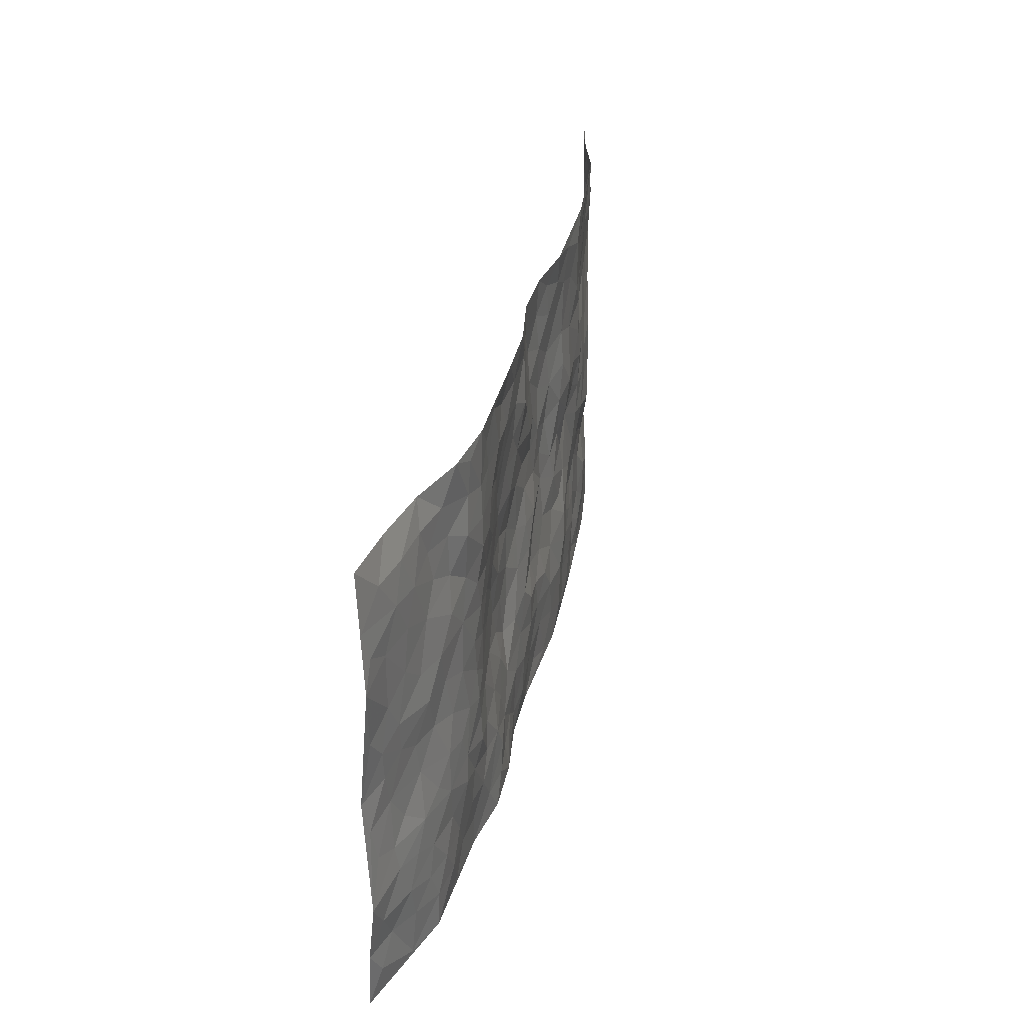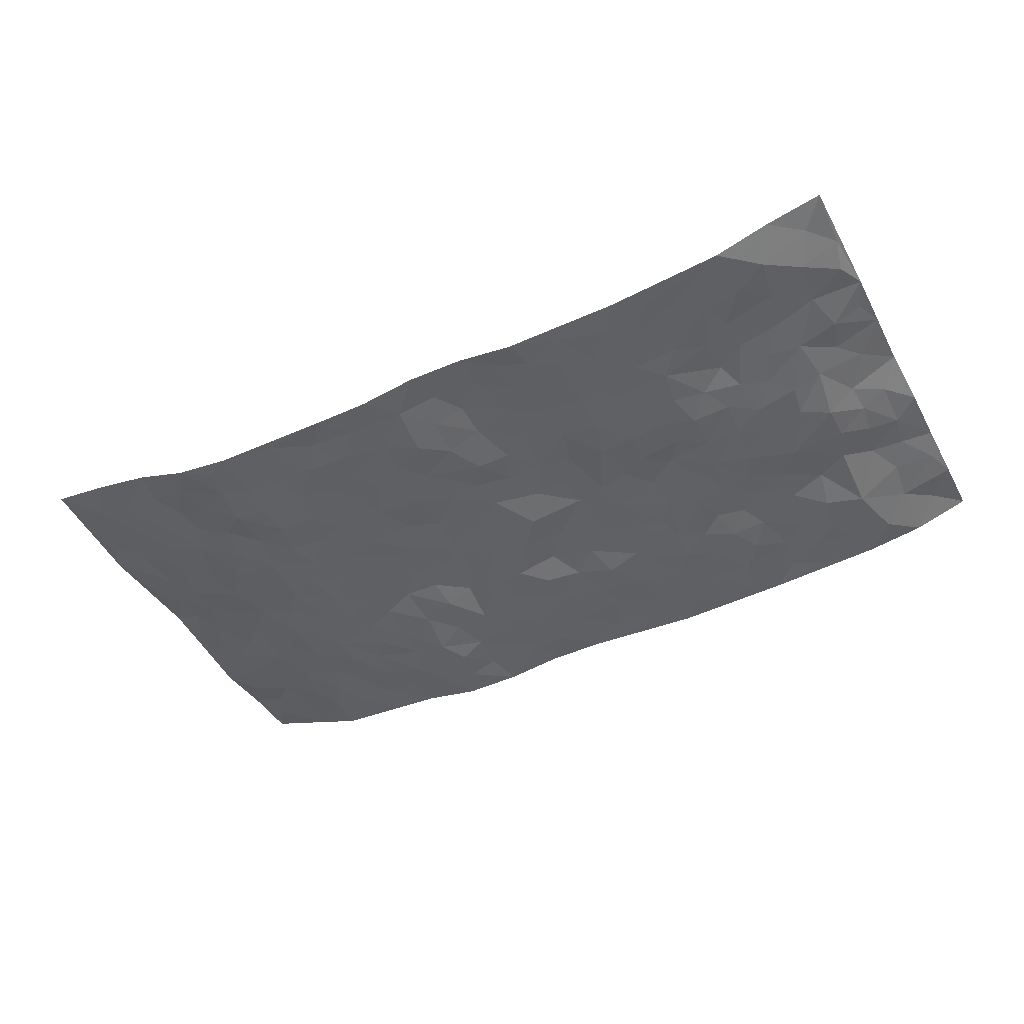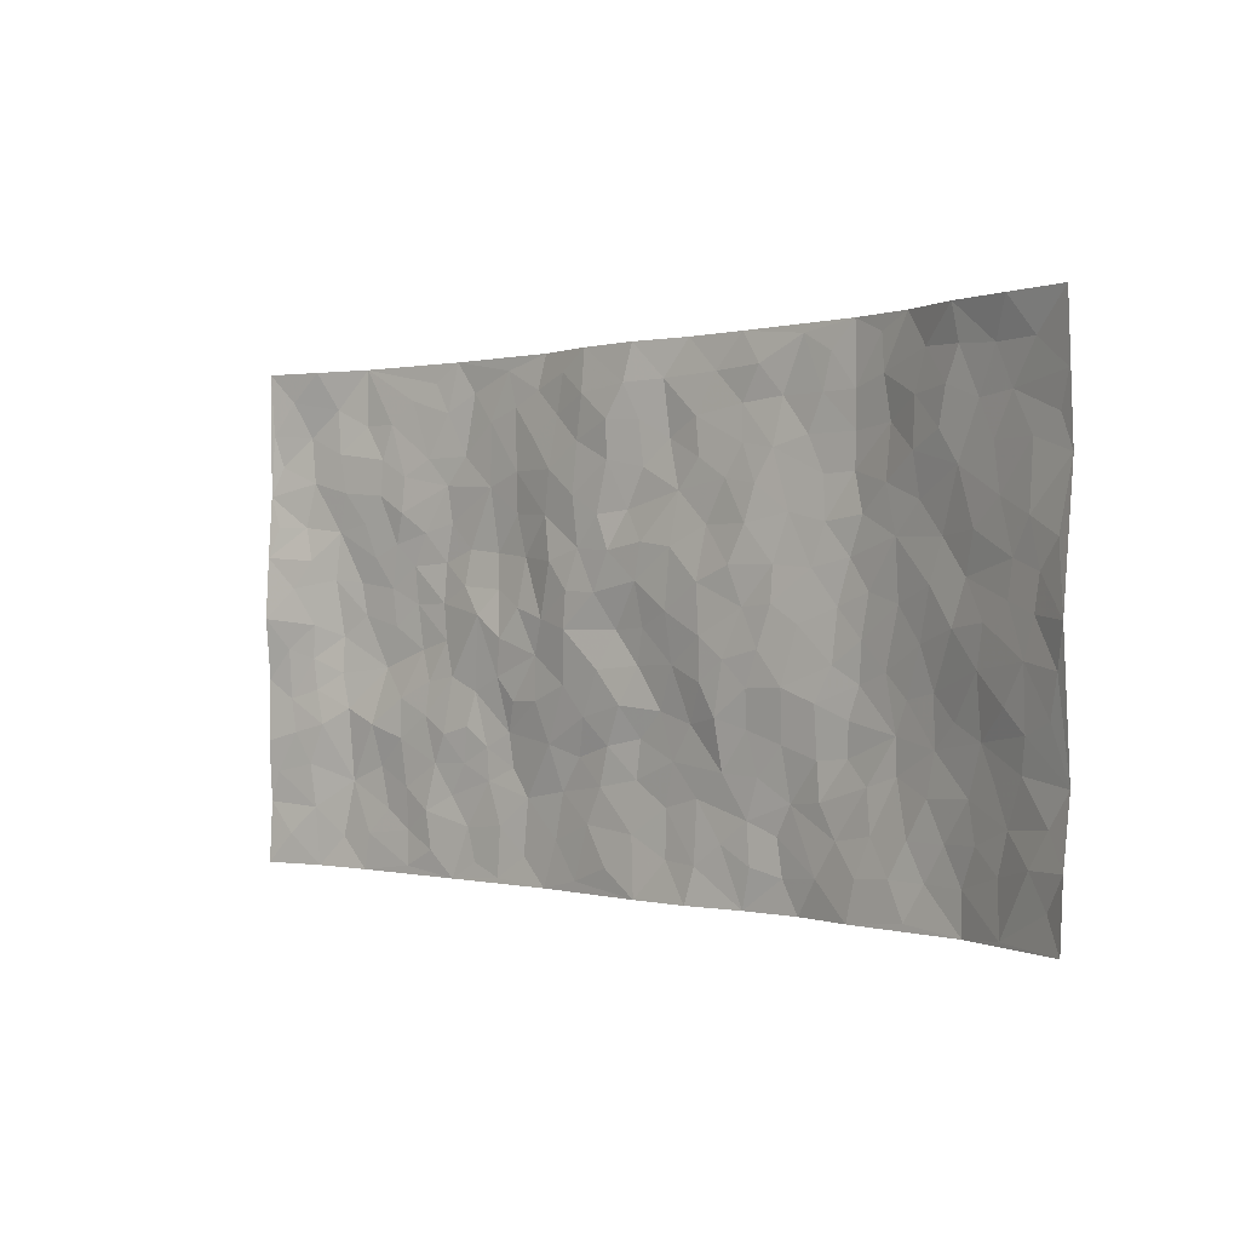
<metadata>
{"format":"obj","ext":"obj","renderer":"f3d","projection":"perspective","resolution":1024,"background":"white","views":[{"elev":33.2,"azim":102.7,"up":"+Y"},{"elev":-45.5,"azim":-153.1,"up":"+Z"},{"elev":0.1,"azim":45.1,"up":"+Y"}]}
</metadata>
<code>
v -0.9795 0.003619 0.06216
v -0.9719 1 0.06456
v 0.9717 0.002812 0.07973
v 0.9751 0.9998 0.06451
v -0.7991 0.393 0.01439
v -0.9714 0.5016 0.07782
v -0.8579 0.3587 0.03418
v 0.0006117 0.001653 -0.007337
v -0.9771 0.2524 0.06516
v -0.9215 0.3394 0.0497
v -0.7396 0.002019 0.005932
v -0.9798 0.128 0.05571
v -0.713 0.2928 0.009999
v -0.8619 0.002873 0.02446
v -0.8409 0.2894 0.03439
v -0.4927 0.001247 -0.01042
v -0.958 0.1902 0.05491
v -0.2945 0.1666 -0.02581
v -0.779 0.3225 0.01534
v -0.8645 0.1213 0.03289
v -0.9245 0.06547 0.04963
v -0.8013 0.06491 0.009115
v -0.6768 0.127 -0.003676
v -0.7287 0.07516 0.004128
v -0.8746 0.2085 0.03814
v -0.9094 0.2716 0.0488
v -0.774 0.1778 0.005623
v -0.6962 0.2101 -0.002355
v -0.8622 0.4892 0.03789
v -0.977 0.3775 0.06239
v -0.7343 0.9986 0.002013
v -0.5387 0.2219 -0.005899
v 0.2619 0.1574 -0.01989
v -0.9753 0.7509 0.06001
v -0.3684 0.3924 -0.01435
v -0.7824 0.7535 0.02
v -0.799 0.8322 0.02057
v -0.5839 0.4414 -0.01495
v -0.602 0.6051 -0.00949
v -0.4898 0.9975 -0.0231
v -0.9527 0.6885 0.05763
v -0.6638 0.5621 -0.00468
v -0.3914 0.7522 -0.01923
v -0.5108 0.2793 -0.003328
v -0.4615 0.2247 -0.01315
v -0.4978 0.1617 -0.01361
v -0.4497 0.6352 -0.02068
v -0.3678 0.5581 -0.01928
v 0.1663 0.4733 -0.0008428
v -0.3352 0.2206 -0.02649
v -0.2117 0.6094 -0.0009834
v -0.3761 0.6274 -0.02619
v -0.3037 0.05708 -0.0238
v -0.6274 0.7097 0.003953
v -0.3966 0.1937 -0.01881
v -0.8695 0.6191 0.03914
v -0.03687 0.3475 -0.0086
v 0.05858 0.3394 -0.01861
v 0.2993 0.4512 -0.003414
v -0.09537 0.5502 -0.002456
v -0.1659 0.5547 0.0009108
v 0.09243 0.6297 -0.005304
v -0.6352 0.346 -0.0009305
v -0.7511 0.5743 0.003263
v -0.9493 0.8116 0.04858
v -0.5623 0.1289 -0.002167
v -0.3694 0.01166 -0.01645
v -0.7983 0.4666 0.01048
v -0.6202 0.1721 -0.001704
v -0.6177 0.01813 -0.001853
v -0.246 0.001418 -0.02083
v -0.6189 0.0881 -0.005415
v -0.5493 0.05281 -0.003368
v -0.4337 0.03681 -0.01556
v -0.4535 0.1035 -0.01566
v -0.8909 0.6867 0.03487
v -0.9661 0.8756 0.05926
v -0.7398 0.5092 -4.257e-05
v -7.848e-05 0.9971 -0.005743
v -0.8038 0.6762 0.01654
v -0.5636 0.3146 -0.002792
v -0.5143 0.4602 -0.01481
v 0.006486 0.5705 -0.005006
v -0.04969 0.4824 -0.01497
v 0.003728 0.4193 -0.01632
v -0.1242 0.128 -0.0149
v -0.5704 0.6692 -0.009241
v -0.911 0.5636 0.05304
v -0.7328 0.6913 0.01078
v -0.45 0.2963 -0.00929
v -0.6334 0.2671 0.001478
v -0.5028 0.6873 -0.01985
v -0.1734 0.4837 -0.0007374
v -0.2628 0.4349 -0.01402
v -0.6485 0.6487 -0.001427
v -0.01016 0.1167 -0.01409
v -0.4165 0.5097 -0.006816
v -0.3445 0.2878 -0.02352
v -0.241 0.5025 -0.008269
v -0.1805 0.3809 -0.006626
v -0.9734 0.6265 0.06978
v -0.7067 0.6227 0.004284
v -0.8141 0.5804 0.01936
v -0.3639 0.1097 -0.01744
v -0.5233 0.5321 -0.01651
v -0.6863 0.4053 -0.009278
v -0.1295 0.3235 -0.009548
v -0.149 0.2493 -0.01984
v -0.5197 0.6106 -0.02017
v 0.1086 0.7282 -0.01235
v -0.002752 0.2146 -0.02003
v -0.07208 0.2729 -0.01521
v 0.005523 0.2883 -0.02187
v -0.4308 0.363 -0.0148
v -0.1965 0.1837 -0.02318
v -0.6568 0.4873 -0.007387
v -0.5585 0.3805 -0.008372
v -0.4938 0.3908 -0.01122
v -0.3084 0.523 -0.01132
v -0.2595 0.3492 -0.01091
v -0.3562 0.466 -0.008552
v -0.2267 0.2702 -0.01542
v -0.09005 0.4107 -0.004165
v -0.597 0.5307 -0.01347
v -0.09163 0.1981 -0.01551
v -0.214 0.09316 -0.02165
v -0.4002 0.2576 -0.0173
v -0.9244 0.4393 0.05399
v -0.8665 0.4218 0.03601
v 0.09298 0.4223 -0.009966
v 0.21 0.2374 -0.01399
v 0.08288 0.5162 -0.003496
v 0.01977 0.4875 -0.01157
v 0.167 0.3923 -0.001735
v 0.7916 0.4978 0.02498
v 0.2212 0.4334 -0.000962
v 0.2676 0.3136 -0.0128
v 0.1609 0.567 -0.0007303
v 0.1213 0.9974 -0.02608
v -0.2932 0.618 -0.01903
v 0.4257 0.8803 -0.02714
v 0.4914 0.999 -0.03245
v -0.2151 0.7793 -0.003821
v -0.05795 0.8624 0.003259
v -0.323 0.3476 -0.01413
v -0.4606 0.5649 -0.01471
v -0.07397 0.05265 -0.009299
v -0.1584 0.0219 -0.01608
v 0.1241 0.001714 -0.008894
v 0.01326 0.8586 -0.009274
v -0.01711 0.6982 -0.01193
v 0.4241 0.197 -0.0201
v 0.3433 0.2901 -0.01681
v 0.5943 0.5271 -0.01551
v 0.5274 0.5474 -0.02289
v 0.458 0.1356 -0.02017
v 0.5257 0.2282 -0.01936
v 0.4168 0.3618 -0.01529
v 0.0227 0.64 -0.002845
v -0.05941 0.6262 -0.001555
v -0.1471 0.7281 0.0005799
v -0.08675 0.6916 -0.002218
v -0.05994 0.7894 -0.0008513
v -0.1369 0.6315 -0.002226
v 0.02045 0.7733 -0.01374
v 0.2446 0.9978 -0.02943
v -0.01846 0.9251 -0.0007097
v -0.2697 0.8444 -0.01203
v -0.1993 0.8781 -0.01088
v -0.3164 0.7791 -0.01651
v -0.2439 0.9959 -0.02484
v -0.2288 0.6945 -0.008018
v -0.3183 0.6985 -0.02113
v -0.14 0.8278 -0.003142
v -0.1225 0.9965 -0.006073
v 0.2183 0.7457 -0.01284
v 0.1743 0.6664 -0.01224
v 0.3282 0.5952 -0.01139
v 0.2622 0.5228 -0.006465
v 0.2672 0.666 -0.007458
v 0.4257 0.7444 -0.02882
v 0.3568 0.6833 -0.01905
v 0.2869 0.7335 -0.01196
v 0.0676 0.9278 -0.01714
v 0.07807 0.8218 -0.02238
v 0.1448 0.8571 -0.01759
v 0.2503 0.8729 -0.02291
v 0.3226 0.7936 -0.01851
v 0.2332 0.5955 -0.002241
v -0.8816 0.8688 0.02762
v -0.6824 0.8165 0.006089
v -0.8689 0.7759 0.02957
v -0.8514 0.9987 0.0393
v -0.9173 0.9411 0.04686
v -0.8096 0.9219 0.01729
v -0.7338 0.8853 0.003547
v -0.606 0.929 -0.007324
v -0.6625 0.8857 0.0004003
v -0.6878 0.7457 0.00816
v -0.5613 0.8136 -0.00892
v -0.6223 0.7806 0.001408
v -0.512 0.9001 -0.01648
v -0.3923 0.8765 -0.02028
v -0.546 0.9595 -0.01672
v -0.4663 0.8147 -0.02168
v -0.4434 0.9349 -0.02548
v -0.3454 0.9709 -0.02412
v -0.5135 0.7596 -0.01711
v -0.3208 0.8994 -0.01961
v -0.2586 0.9283 -0.01866
v 0.1561 0.7843 -0.01342
v 0.2549 0.8041 -0.01749
v 0.1877 0.9326 -0.02337
v 0.3942 0.8123 -0.02674
v 0.3377 0.8807 -0.02798
v 0.3823 0.9826 -0.02962
v 0.2889 0.9375 -0.02121
v 0.443 0.9484 -0.02863
v 0.3826 0.4936 -0.01186
v 0.3275 0.5291 -0.006624
v 0.4858 0.6045 -0.02582
v 0.4337 0.6648 -0.02371
v 0.4077 0.5883 -0.01814
v 0.355 0.1908 -0.0267
v 0.4842 0.3351 -0.02308
v 0.4615 0.5228 -0.02223
v 0.3491 0.388 -0.007917
v -0.1244 0.9128 -7.38e-05
v -0.1837 0.9558 -0.01036
v 0.3221 0.1335 -0.02931
v 0.6139 0.01534 -0.001933
v 0.2022 0.3325 -0.001879
v 0.2729 0.3846 -0.0042
v 0.5872 0.2484 -0.02032
v 0.7313 0.9991 0.0251
v 0.9772 0.2515 0.06133
v 0.4941 0.8125 -0.03222
v 0.7194 0.4883 0.009035
v 0.4905 0.747 -0.03262
v 0.9737 0.5014 0.07454
v 0.6726 0.295 -0.008399
v 0.512 0.4686 -0.02272
v 0.78 0.312 0.01401
v 0.5644 0.4163 -0.02067
v 0.4909 0.002701 -0.007542
v 0.09077 0.2517 -0.0169
v 0.507 0.07784 -0.009948
v 0.1358 0.3187 -0.01387
v 0.419 0.2672 -0.01958
v 0.8735 0.2661 0.03881
v 0.6441 0.4627 -0.007748
v 0.5802 0.08308 -0.005683
v 0.4514 0.4263 -0.01997
v 0.6108 0.3726 -0.01643
v 0.2885 0.2328 -0.01756
v 0.481 0.272 -0.02538
v 0.2663 0.07846 -0.02145
v 0.3696 0.002296 -0.02868
v 0.2465 0.001964 -0.02555
v 0.2027 0.1144 -0.01721
v 0.06874 0.169 -0.02034
v 0.146 0.1893 -0.01848
v 0.6153 0.1483 -0.008934
v 0.7771 0.4238 0.02158
v 0.7508 0.2221 0.007175
v 0.6537 0.08143 -0.006165
v 0.6725 0.3857 -0.007536
v 0.7205 0.3403 0.002882
v 0.8846 0.3271 0.04489
v 0.7474 0.5684 0.009151
v 0.6952 0.1465 -0.003616
v 0.7658 0.1509 0.01085
v 0.8391 0.3683 0.0368
v 0.9401 0.3506 0.05845
v 0.8841 0.4395 0.04843
v 0.5856 0.3137 -0.01981
v 0.821 0.1069 0.02691
v 0.3343 0.06358 -0.02912
v 0.4131 0.06925 -0.02186
v 0.07196 0.07693 -0.01679
v 0.144 0.07186 -0.01311
v 0.9778 0.7507 0.05385
v 0.7347 0.08006 0.003487
v 0.6582 0.2167 -0.006675
v 0.9575 0.4259 0.0658
v 0.9053 0.5101 0.05057
v 0.8101 0.2514 0.02105
v 0.5356 0.1489 -0.01533
v 0.7368 0.002327 0.005221
v 0.5056 0.3947 -0.02534
v 0.936 0.06489 0.0623
v 0.9734 0.1272 0.07424
v 0.8409 0.1813 0.02905
v 0.8955 0.1258 0.05263
v 0.8284 0.01011 0.03377
v 0.9353 0.1893 0.05653
v 0.6681 0.5567 -0.0008896
v 0.6944 0.6338 -0.0007165
v 0.588 0.6369 -0.01633
v 0.8264 0.6924 0.02907
v 0.6328 0.7723 -0.003803
v 0.9549 0.6259 0.05861
v 0.7684 0.6426 0.01804
v 0.8552 0.596 0.03545
v 0.7346 0.7448 0.01279
v 0.8459 0.5314 0.03581
v 0.9151 0.575 0.05003
v 0.8915 0.6604 0.04322
v 0.6427 0.6935 -0.008724
v 0.5676 0.7247 -0.01724
v 0.5122 0.6751 -0.0256
v 0.8537 0.8534 0.03219
v 0.712 0.8721 0.01438
v 0.8127 0.7778 0.02559
v 0.8971 0.7789 0.0421
v 0.781 0.8453 0.02011
v 0.9736 0.8752 0.05853
v 0.6946 0.8033 0.009807
v 0.9534 0.8124 0.05079
v 0.7412 0.9325 0.01914
v 0.8526 0.9985 0.04991
v 0.614 0.9993 -0.01559
v 0.8203 0.9271 0.03056
v 0.906 0.9292 0.0458
v 0.6624 0.9354 0.000514
v 0.5594 0.9023 -0.02231
v 0.4943 0.8819 -0.03031
v 0.5529 0.9705 -0.02533
v 0.5731 0.8226 -0.02304
v 0.6373 0.8616 -0.003081
f 29 6 128
f 12 21 20
f 26 10 9
f 55 45 46
f 27 19 15
f 26 9 17
f 101 6 88
f 12 1 21
f 7 15 19
f 125 86 96
f 84 123 85
f 129 29 128
f 25 27 15
f 12 20 17
f 73 75 66
f 22 14 11
f 26 17 25
f 9 12 17
f 25 15 26
f 5 129 7
f 52 146 48
f 55 18 50
f 7 19 5
f 20 27 25
f 124 82 105
f 41 76 34
f 20 14 22
f 14 20 21
f 14 21 1
f 24 22 11
f 24 27 22
f 72 66 69
f 69 32 91
f 70 24 11
f 24 23 27
f 17 20 25
f 27 20 22
f 10 15 7
f 10 26 15
f 23 28 27
f 27 13 19
f 28 23 69
f 13 27 28
f 119 121 94
f 10 7 129
f 6 30 128
f 9 10 30
f 36 192 80
f 80 102 89
f 118 81 44
f 64 103 78
f 115 126 86
f 45 32 46
f 91 63 13
f 129 68 29
f 95 87 54
f 95 54 199
f 202 40 204
f 82 97 105
f 29 88 6
f 18 55 104
f 148 126 71
f 38 82 124
f 50 18 122
f 117 82 38
f 5 19 106
f 82 117 118
f 80 64 102
f 127 45 55
f 194 77 190
f 98 35 114
f 39 124 105
f 127 50 98
f 106 19 13
f 66 75 46
f 39 95 42
f 63 117 38
f 95 89 102
f 101 56 76
f 51 140 99
f 18 53 126
f 62 83 132
f 45 127 90
f 112 113 57
f 103 29 68
f 130 85 58
f 109 39 105
f 35 94 121
f 113 246 58
f 151 165 163
f 120 100 94
f 114 127 98
f 192 190 65
f 95 39 87
f 36 191 37
f 67 104 74
f 56 101 88
f 13 63 106
f 192 34 76
f 268 241 243
f 108 115 125
f 93 84 60
f 133 84 85
f 156 288 157
f 101 76 41
f 80 103 64
f 105 97 146
f 99 61 51
f 92 109 47
f 125 96 111
f 158 227 153
f 75 104 55
f 69 66 32
f 81 91 32
f 106 78 68
f 42 64 78
f 77 34 65
f 24 70 72
f 75 73 16
f 16 71 67
f 2 34 77
f 13 28 91
f 103 56 88
f 56 80 76
f 72 69 23
f 11 16 70
f 16 73 70
f 16 67 74
f 115 18 126
f 24 72 23
f 73 72 70
f 16 74 75
f 72 73 66
f 32 45 44
f 84 83 60
f 66 46 32
f 78 106 116
f 117 63 81
f 67 53 104
f 103 68 78
f 69 91 28
f 36 80 89
f 106 38 116
f 106 68 5
f 81 118 117
f 62 132 138
f 32 44 81
f 53 67 71
f 57 58 85
f 123 100 107
f 93 60 61
f 33 230 224
f 8 96 147
f 132 133 130
f 140 48 119
f 93 100 123
f 122 98 50
f 164 60 160
f 53 71 126
f 125 112 108
f 193 194 195
f 75 55 46
f 63 91 81
f 56 103 80
f 196 198 31
f 18 104 53
f 121 48 97
f 38 106 63
f 118 97 82
f 97 35 121
f 51 172 140
f 130 134 49
f 87 39 109
f 288 252 263
f 97 114 35
f 47 43 92
f 57 113 58
f 248 130 58
f 34 101 41
f 114 90 127
f 116 124 42
f 145 94 35
f 118 114 97
f 167 79 175
f 98 145 35
f 85 123 57
f 43 47 52
f 199 36 89
f 42 78 116
f 159 83 62
f 88 29 103
f 74 104 75
f 118 44 90
f 173 140 172
f 42 95 102
f 190 192 37
f 65 190 77
f 89 95 199
f 125 111 112
f 92 87 109
f 18 115 122
f 177 180 176
f 112 57 107
f 109 105 146
f 93 94 100
f 285 286 275
f 96 86 147
f 137 232 131
f 57 123 107
f 87 92 208
f 49 134 136
f 132 130 49
f 161 164 162
f 50 127 55
f 122 108 107
f 122 107 100
f 48 140 52
f 118 90 114
f 99 119 94
f 123 84 93
f 36 37 192
f 48 121 119
f 120 122 100
f 39 42 124
f 38 124 116
f 248 58 246
f 44 45 90
f 98 122 120
f 146 52 47
f 94 93 99
f 168 209 170
f 212 183 188
f 202 197 200
f 42 102 64
f 107 108 112
f 99 93 61
f 8 280 96
f 112 111 113
f 125 115 86
f 115 108 122
f 128 30 10
f 5 68 129
f 10 129 128
f 132 49 138
f 83 84 133
f 130 133 85
f 83 133 132
f 248 134 130
f 156 152 224
f 151 110 165
f 212 186 211
f 153 224 249
f 254 251 244
f 246 261 262
f 225 158 249
f 49 136 179
f 185 184 150
f 214 188 181
f 181 188 182
f 161 163 174
f 143 170 172
f 110 211 185
f 184 79 167
f 174 228 169
f 62 110 159
f 163 150 144
f 210 169 229
f 170 143 168
f 176 211 110
f 98 120 145
f 94 145 120
f 48 146 97
f 109 146 47
f 148 86 126
f 147 86 148
f 71 8 148
f 8 147 148
f 244 276 254
f 232 136 134
f 174 143 161
f 60 83 160
f 163 162 151
f 159 160 83
f 261 281 262
f 259 281 149
f 219 220 59
f 246 113 111
f 33 255 131
f 157 256 152
f 137 255 153
f 230 278 279
f 262 260 33
f 154 155 242
f 131 255 137
f 248 131 232
f 281 280 149
f 259 258 278
f 220 179 59
f 159 151 160
f 162 160 151
f 164 61 60
f 228 174 144
f 144 174 163
f 159 110 151
f 161 172 164
f 186 184 185
f 161 162 163
f 61 164 51
f 160 162 164
f 187 217 213
f 150 163 165
f 205 202 200
f 79 184 139
f 170 43 173
f 174 169 143
f 161 143 172
f 167 144 150
f 176 180 183
f 172 170 173
f 223 226 221
f 185 150 165
f 99 140 119
f 207 206 203
f 172 51 164
f 43 52 173
f 173 52 140
f 167 175 228
f 228 229 169
f 210 168 169
f 177 110 62
f 189 138 179
f 62 138 177
f 136 232 233
f 181 182 222
f 150 184 167
f 178 180 189
f 49 179 138
f 177 138 189
f 180 178 182
f 178 179 220
f 307 308 304
f 222 223 221
f 215 187 188
f 176 183 212
f 187 213 186
f 214 215 188
f 185 211 186
f 237 181 239
f 182 188 183
f 110 185 165
f 216 215 141
f 211 176 212
f 182 183 180
f 176 110 177
f 213 184 186
f 178 189 179
f 177 189 180
f 195 190 37
f 197 198 200
f 195 194 190
f 34 192 65
f 80 192 76
f 37 196 195
f 194 2 77
f 193 2 194
f 196 37 191
f 31 193 195
f 198 196 191
f 31 195 196
f 199 201 191
f 197 204 31
f 198 191 201
f 31 198 197
f 201 199 54
f 36 199 191
f 54 208 201
f 208 43 205
f 208 54 87
f 198 201 200
f 206 205 203
f 43 170 203
f 210 207 209
f 40 202 206
f 31 204 40
f 197 202 204
f 208 205 200
f 43 203 205
f 205 206 202
f 203 209 207
f 171 40 207
f 40 206 207
f 208 200 201
f 43 208 92
f 170 209 203
f 168 143 169
f 207 210 171
f 168 210 209
f 188 187 212
f 212 187 186
f 166 139 213
f 184 213 139
f 237 214 181
f 215 214 141
f 216 141 218
f 213 217 166
f 142 166 216
f 217 216 166
f 187 215 217
f 216 217 215
f 237 141 214
f 142 216 218
f 223 222 182
f 179 136 59
f 223 220 219
f 267 238 251
f 237 327 141
f 223 182 178
f 158 290 253
f 220 223 178
f 59 233 227
f 233 59 136
f 248 246 131
f 153 249 158
f 251 254 267
f 223 219 226
f 111 261 246
f 297 251 238
f 276 256 157
f 167 228 144
f 229 228 175
f 175 171 229
f 229 171 210
f 260 257 33
f 265 271 272
f 266 289 283
f 269 243 250
f 249 224 152
f 266 283 271
f 227 233 137
f 253 227 158
f 325 313 320
f 135 264 275
f 310 329 239
f 270 298 297
f 249 256 225
f 275 273 269
f 311 222 221
f 155 154 299
f 234 276 157
f 310 311 299
f 222 239 181
f 221 226 155
f 266 263 252
f 242 290 244
f 264 273 275
f 273 264 243
f 242 244 154
f 276 290 225
f 288 234 157
f 240 282 302
f 275 286 306
f 225 290 158
f 234 263 284
f 241 254 276
f 233 232 137
f 137 153 227
f 264 135 238
f 244 251 154
f 260 259 257
f 227 253 219
f 33 224 255
f 154 297 299
f 240 302 307
f 297 154 251
f 264 268 243
f 253 226 219
f 271 284 263
f 277 294 293
f 290 242 253
f 241 234 284
f 59 227 219
f 242 155 226
f 252 245 231
f 157 152 156
f 257 230 33
f 152 256 249
f 278 230 257
f 262 33 131
f 224 153 255
f 259 278 257
f 134 248 232
f 230 279 224
f 96 261 111
f 261 96 280
f 280 281 261
f 246 262 131
f 252 247 245
f 268 267 241
f 283 277 272
f 288 247 252
f 275 274 285
f 295 291 294
f 267 268 264
f 263 234 288
f 309 310 299
f 290 276 244
f 283 272 271
f 267 254 241
f 265 243 241
f 236 240 285
f 297 238 270
f 303 305 298
f 241 276 234
f 221 155 299
f 272 277 293
f 250 243 287
f 286 285 240
f 284 271 265
f 271 263 266
f 295 3 291
f 225 256 276
f 241 284 265
f 289 266 231
f 3 292 291
f 321 235 323
f 293 294 296
f 279 278 258
f 245 279 258
f 279 156 224
f 260 281 259
f 280 8 149
f 262 281 260
f 231 266 252
f 267 264 238
f 306 304 270
f 283 289 295
f 243 269 273
f 236 269 250
f 294 292 296
f 274 236 285
f 269 274 275
f 250 287 293
f 245 289 231
f 236 274 269
f 156 279 247
f 242 226 253
f 247 279 245
f 243 265 287
f 288 156 247
f 265 272 293
f 296 292 236
f 293 287 265
f 295 294 277
f 277 283 295
f 236 250 296
f 289 3 295
f 292 294 291
f 293 296 250
f 300 304 308
f 325 320 235
f 329 330 326
f 270 304 303
f 270 303 298
f 309 305 301
f 135 306 270
f 299 297 298
f 298 309 299
f 238 135 270
f 300 314 305
f 303 300 305
f 304 306 307
f 300 303 304
f 282 319 315
f 322 325 235
f 275 306 135
f 307 306 286
f 240 307 286
f 308 307 302
f 302 282 308
f 308 282 315
f 305 309 298
f 310 309 301
f 310 301 329
f 310 239 311
f 222 311 239
f 299 311 221
f 319 312 315
f 312 323 316
f 301 305 318
f 305 314 316
f 300 308 315
f 316 314 312
f 312 314 315
f 315 314 300
f 323 312 324
f 316 313 318
f 282 4 317
f 330 313 325
f 4 321 324
f 235 320 323
f 282 317 319
f 312 319 317
f 326 325 322
f 316 320 313
f 316 318 305
f 142 218 327
f 327 218 141
f 316 323 320
f 324 312 317
f 4 324 317
f 321 323 324
f 318 313 330
f 328 326 322
f 326 327 329
f 329 327 237
f 326 328 327
f 322 142 328
f 327 328 142
f 329 237 239
f 301 318 330
f 326 330 325
f 330 329 301

</code>
